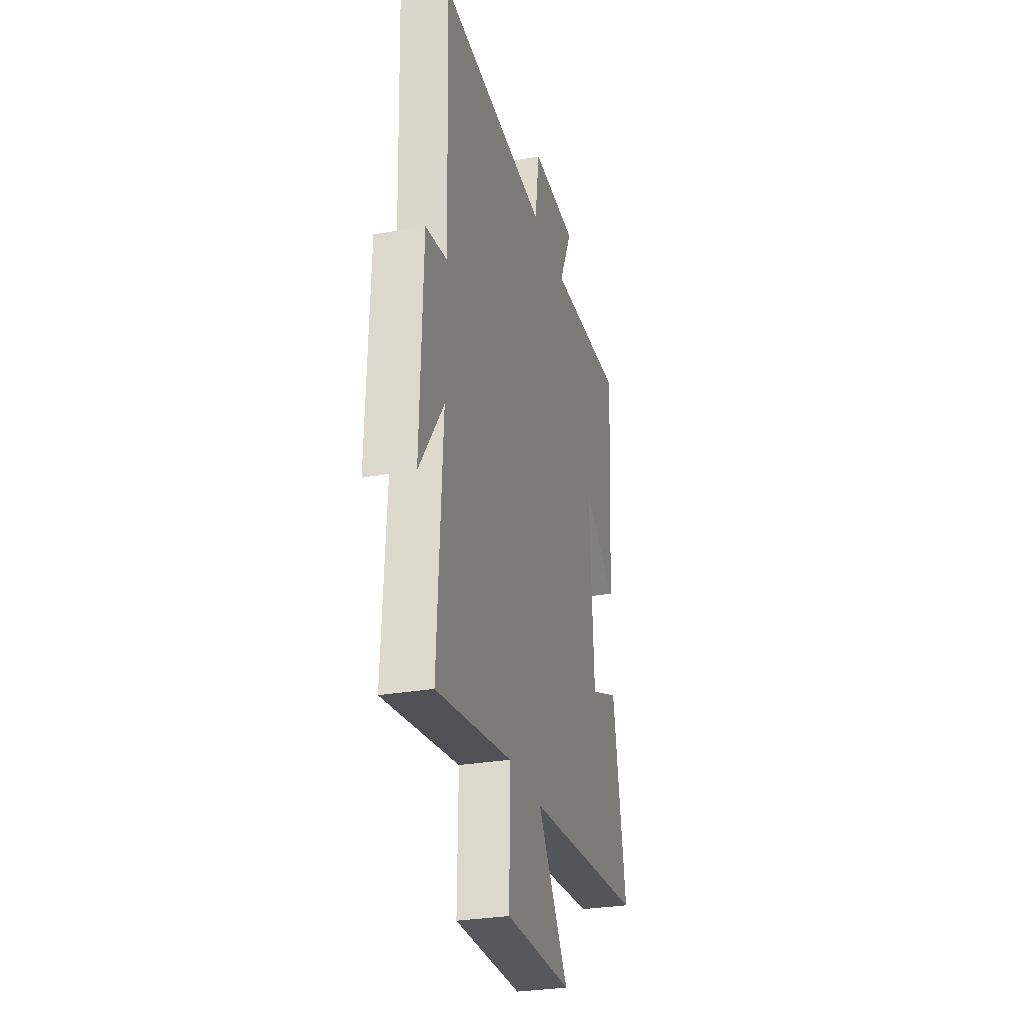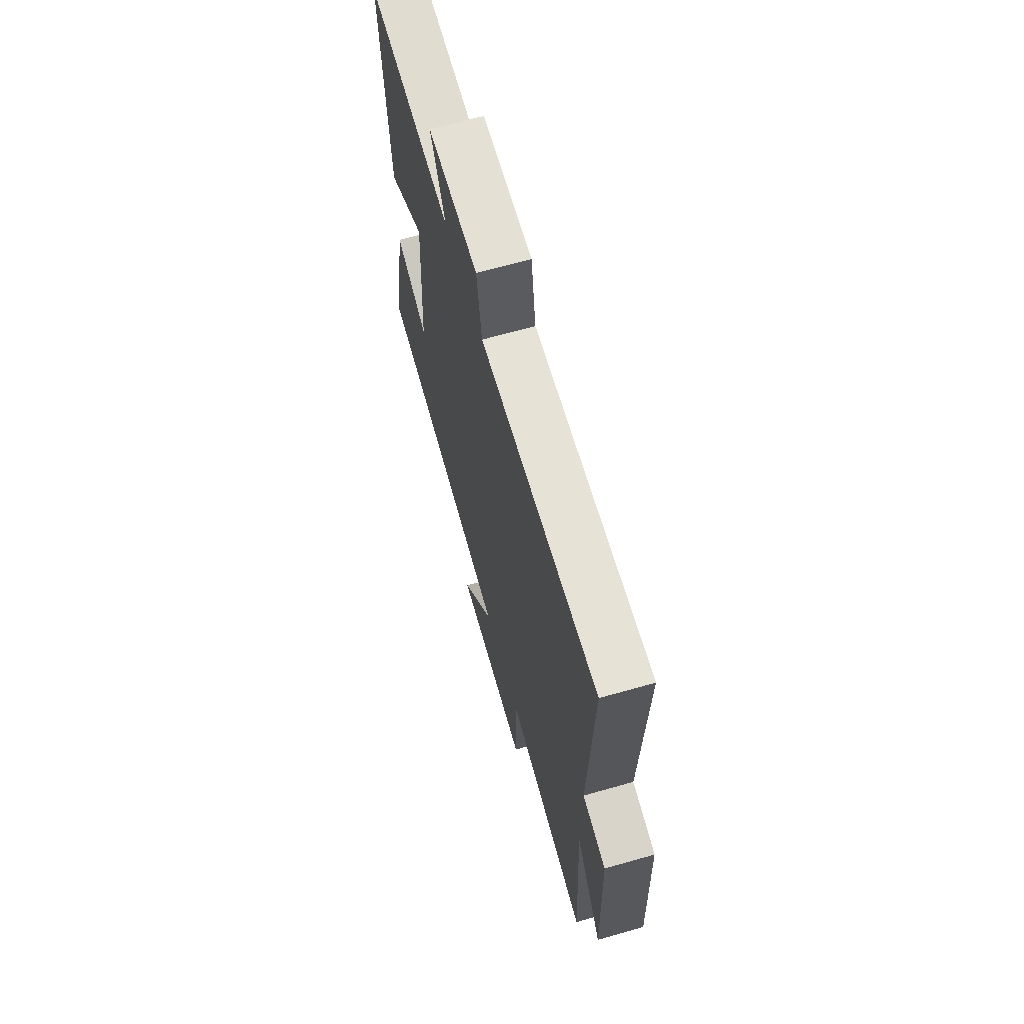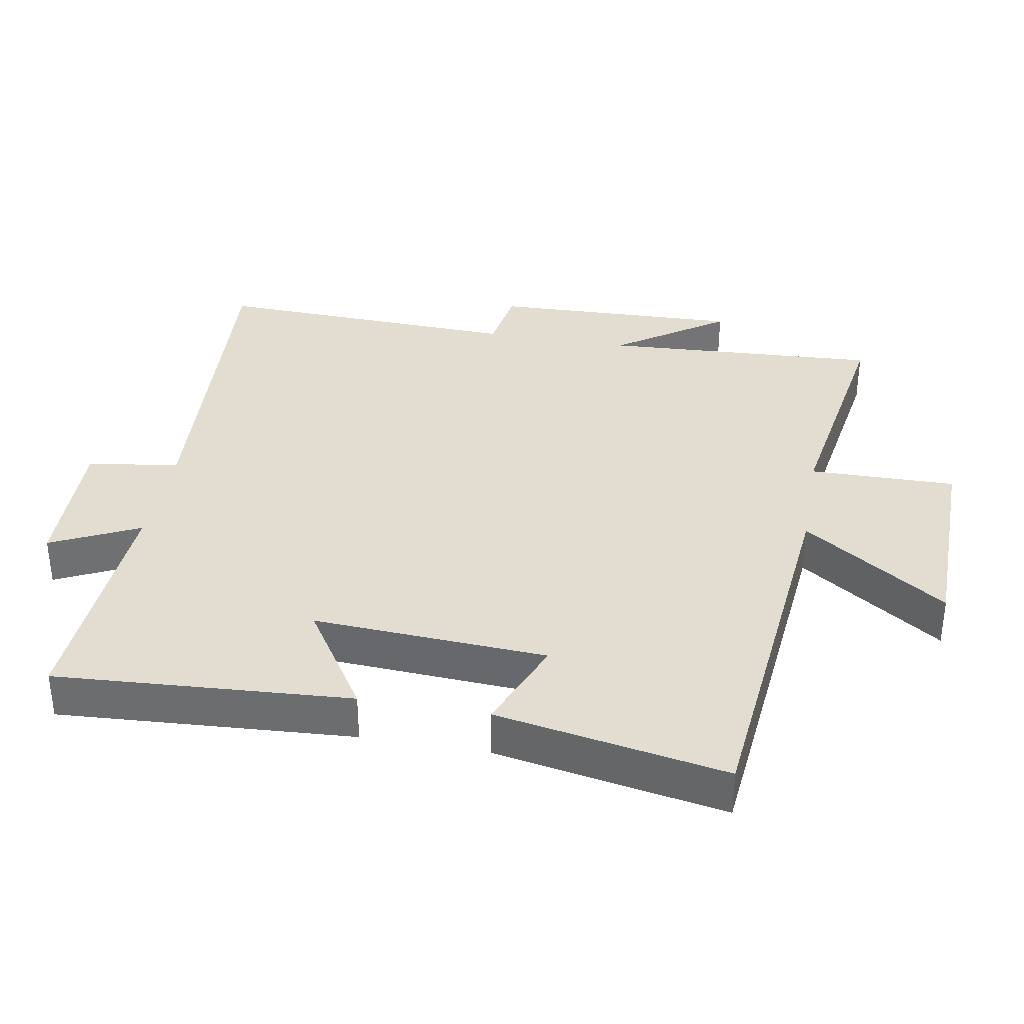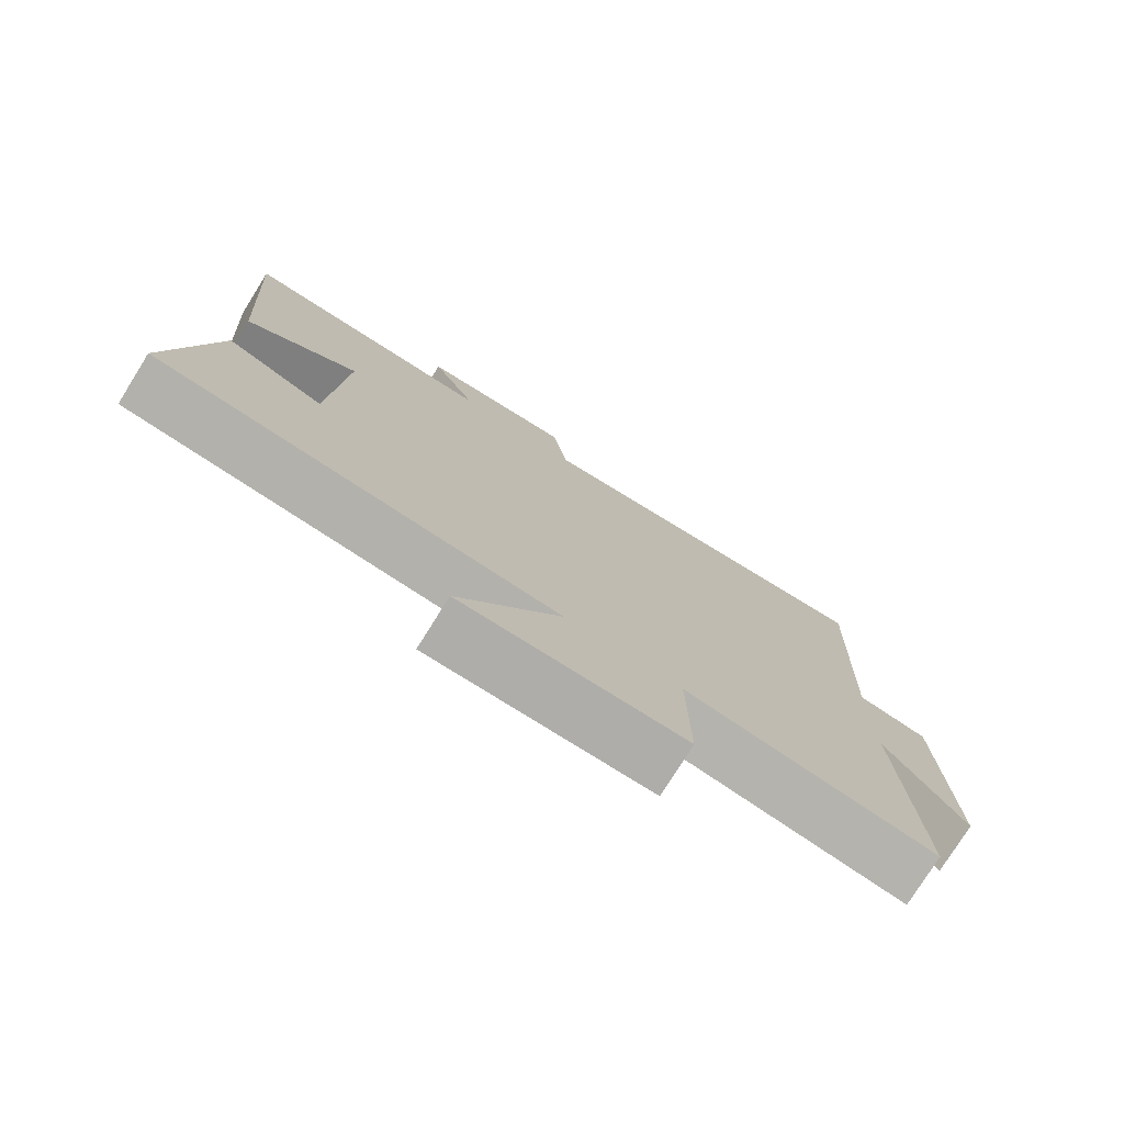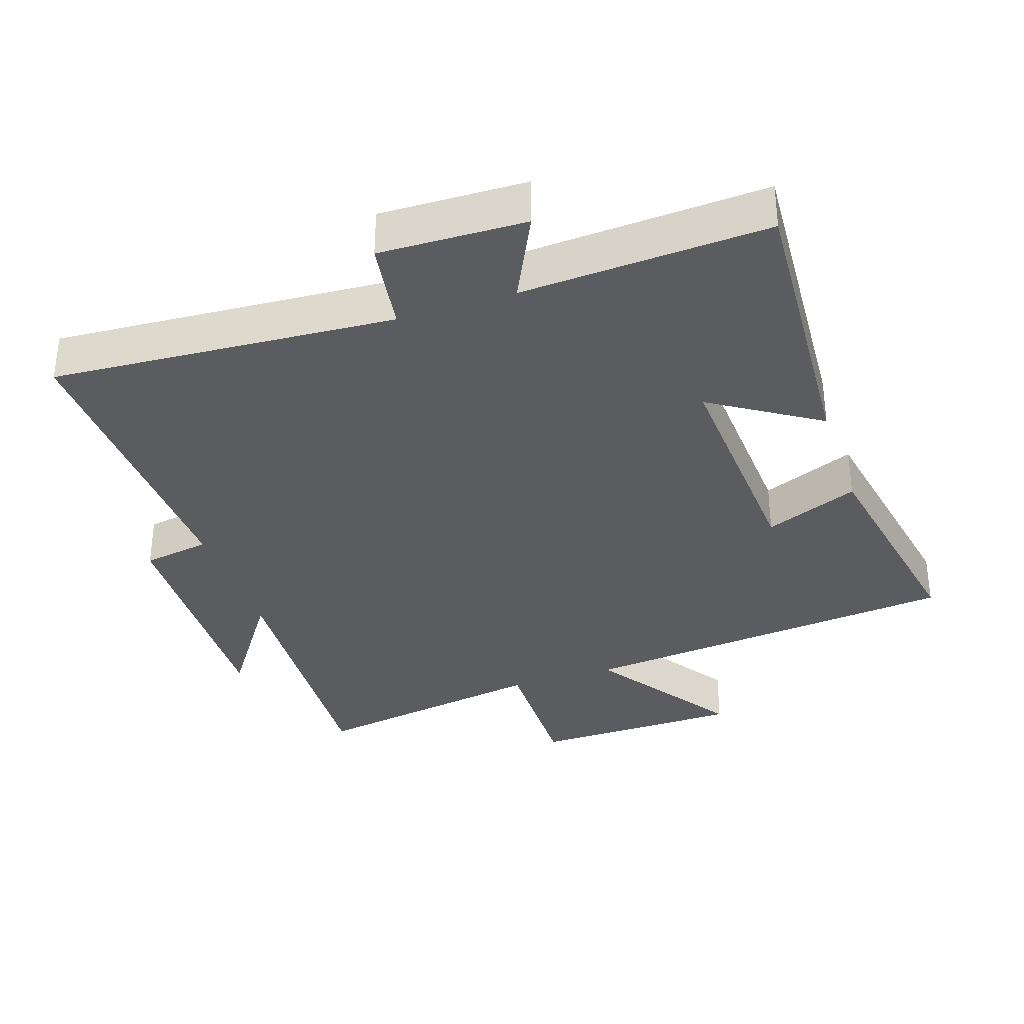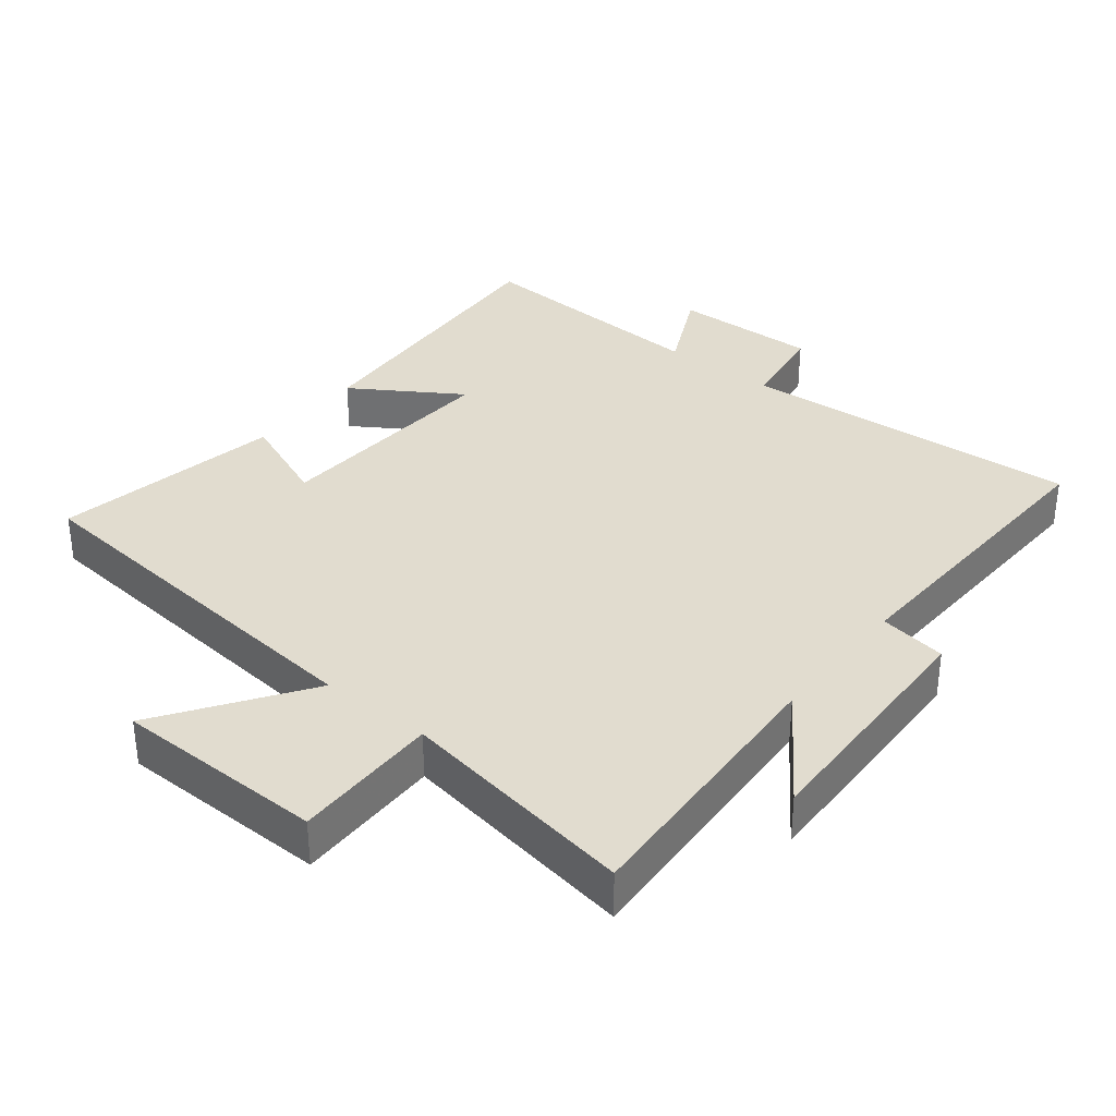
<metadata>
{"format":"obj","ext":"obj","renderer":"f3d","projection":"perspective","resolution":1024,"background":"white","views":[{"elev":-29.4,"azim":-75.4,"up":"+Z"},{"elev":66.8,"azim":-105.9,"up":"+Z"},{"elev":35.3,"azim":100.1,"up":"+Y"},{"elev":-77.1,"azim":148.0,"up":"+Z"},{"elev":-34.5,"azim":18.6,"up":"+Y"},{"elev":34.4,"azim":-141.4,"up":"+Y"}]}
</metadata>
<code>
v -0.523 0.07 -0.557
v -0.5 0.07 -0.146
v -0.612 0.07 -0.308
v -0.6 0.07 0.062
v -0.5 0.07 0.078
v -0.517 0.07 0.535
v -0.01 0.07 0.5
v 0.011 0.07 0.636
v 0.227 0.07 0.63
v 0.164 0.07 0.5
v 0.528 0.07 0.519
v 0.5 0.07 0.083
v 0.341 0.07 0.185
v 0.361 0.07 -0.161
v 0.5 0.07 -0.105
v 0.562 0.07 -0.445
v -0.006 0.07 -0.5
v 0.139 0.07 -0.713
v -0.173 0.07 -0.717
v -0.17 0.07 -0.5
v -0.523 0 -0.557
v -0.5 0 -0.146
v -0.612 0 -0.308
v -0.6 0 0.062
v -0.5 0 0.078
v -0.517 0 0.535
v -0.01 0 0.5
v 0.011 0 0.636
v 0.227 0 0.63
v 0.164 0 0.5
v 0.528 0 0.519
v 0.5 0 0.083
v 0.341 0 0.185
v 0.361 0 -0.161
v 0.5 0 -0.105
v 0.562 0 -0.445
v -0.006 0 -0.5
v 0.139 0 -0.713
v -0.173 0 -0.717
v -0.17 0 -0.5
f 17 18 19 20
f 15 16 17 20
f 14 15 20 1
f 13 14 1 2
f 10 11 12 13
f 10 13 2
f 7 8 9 10
f 7 10 2
f 5 6 7
f 5 7 2
f 2 3 4 5
f 40 39 38 37
f 40 37 36 35
f 21 40 35 34
f 22 21 34 33
f 33 32 31 30
f 22 33 30
f 30 29 28 27
f 22 30 27
f 27 26 25
f 22 27 25
f 25 24 23 22
f 1 21 22 2
f 2 22 23 3
f 3 23 24 4
f 4 24 25 5
f 5 25 26 6
f 6 26 27 7
f 7 27 28 8
f 8 28 29 9
f 9 29 30 10
f 10 30 31 11
f 11 31 32 12
f 12 32 33 13
f 13 33 34 14
f 14 34 35 15
f 15 35 36 16
f 16 36 37 17
f 17 37 38 18
f 18 38 39 19
f 19 39 40 20
f 20 40 21 1

</code>
